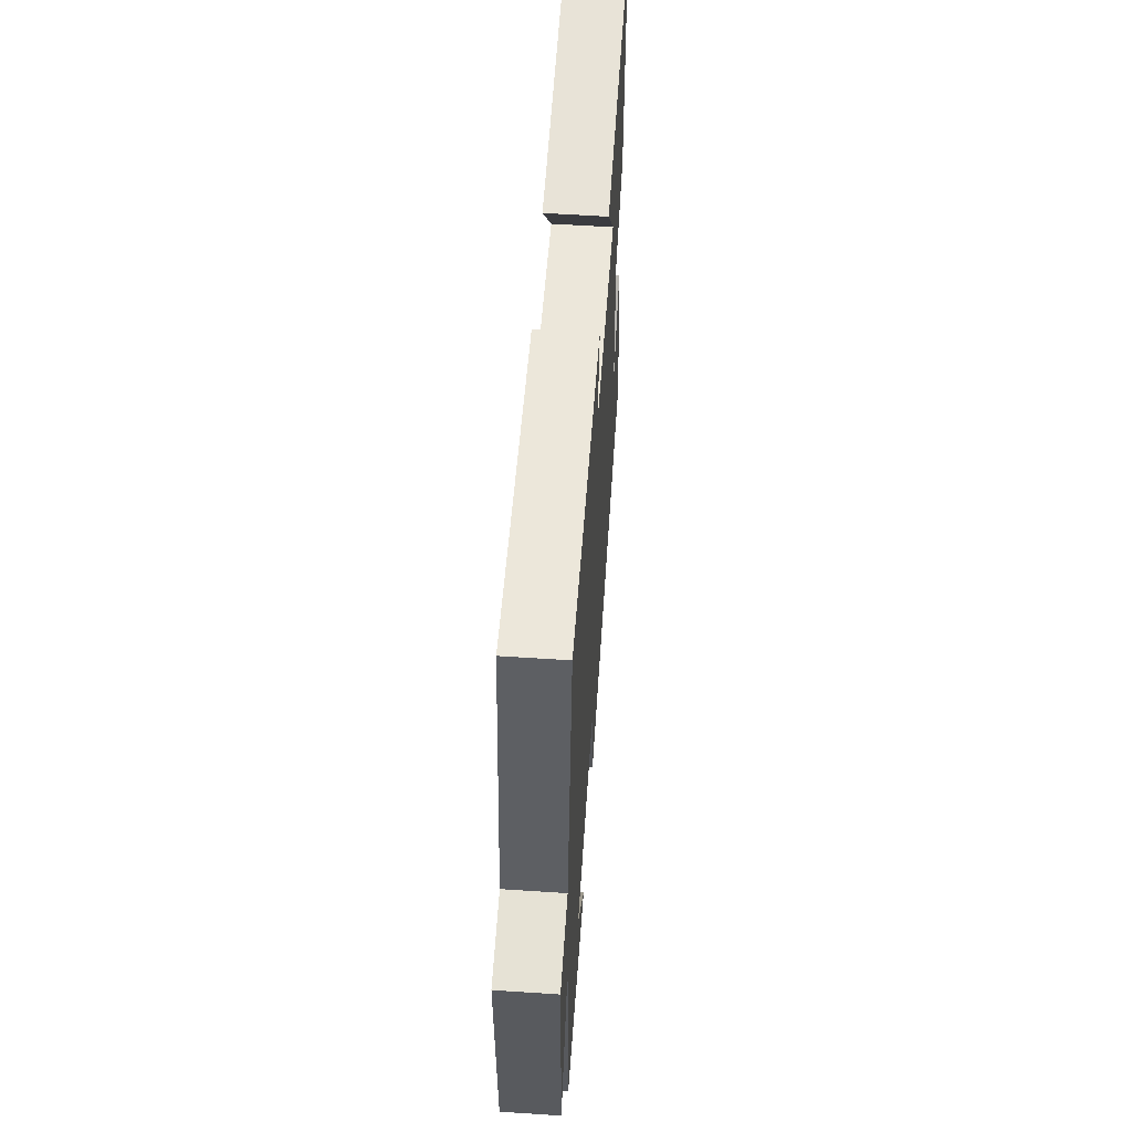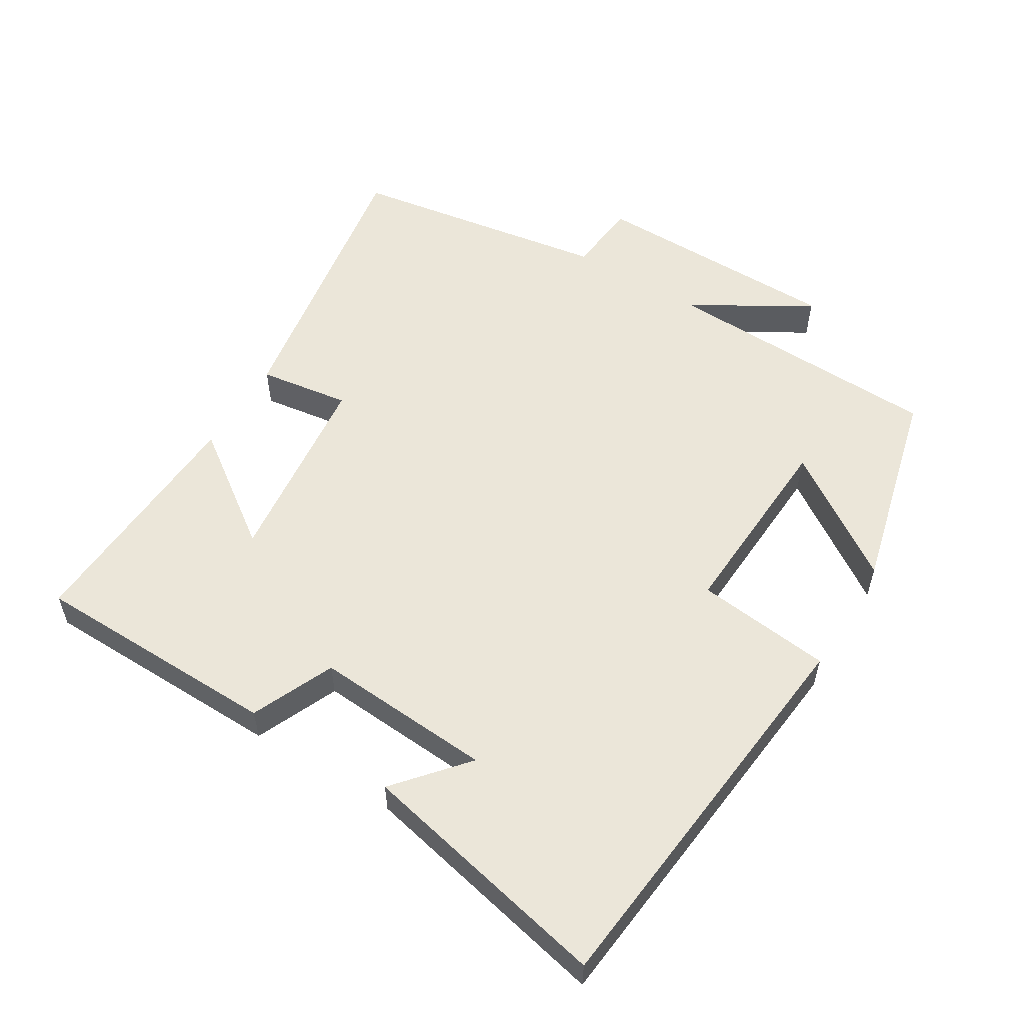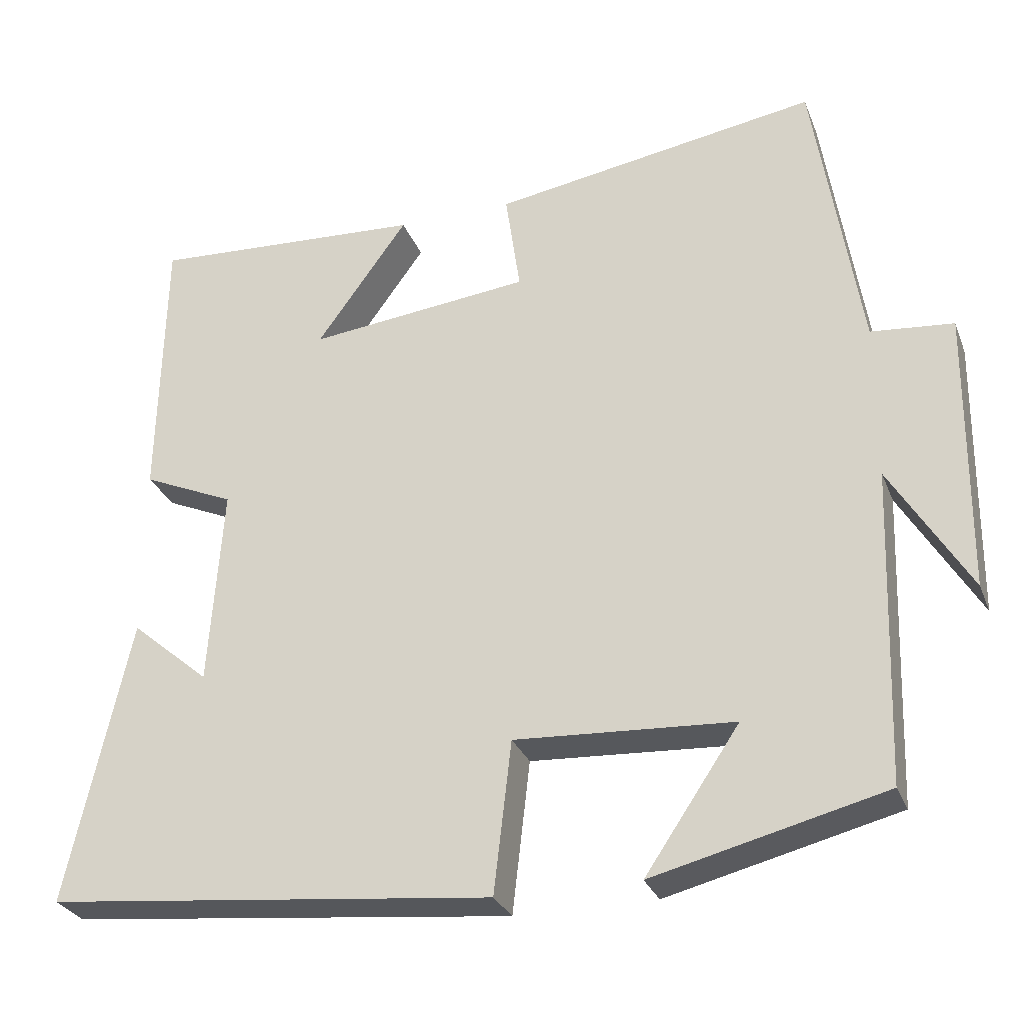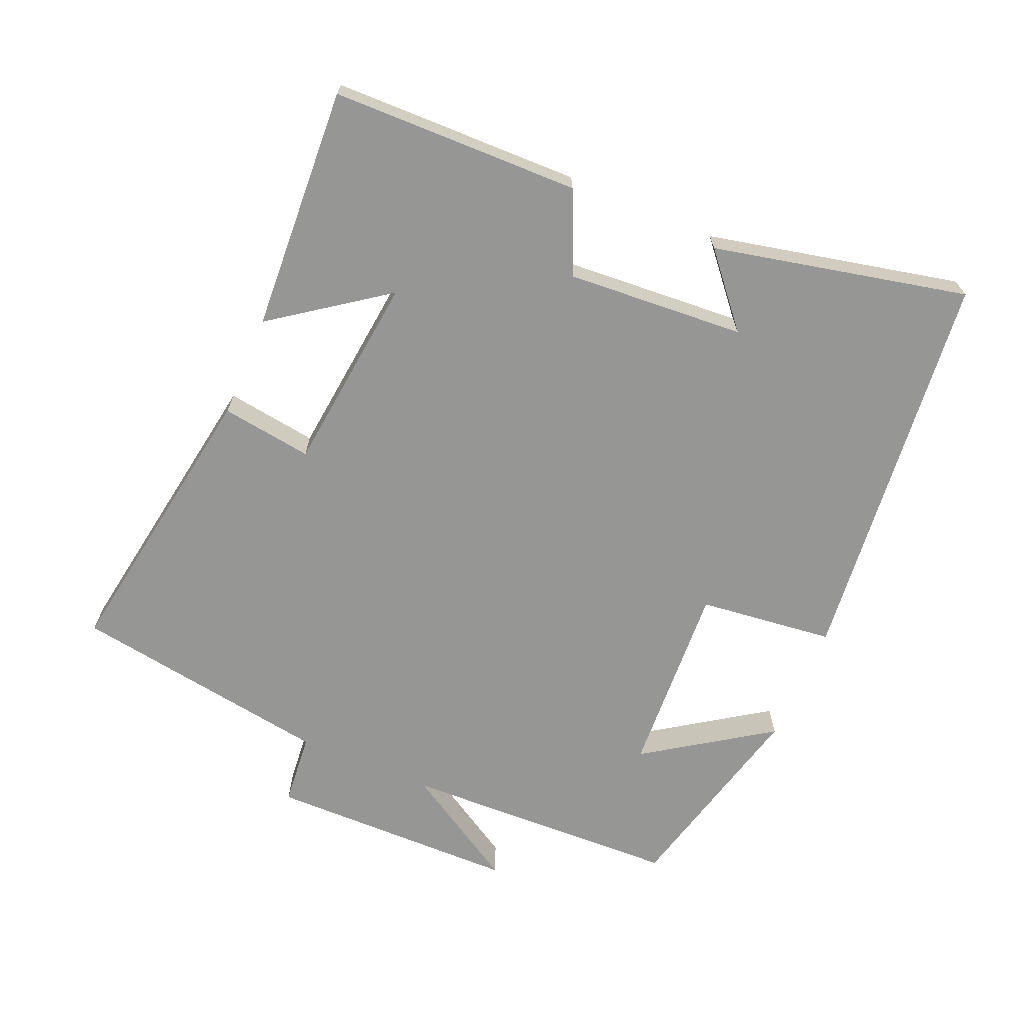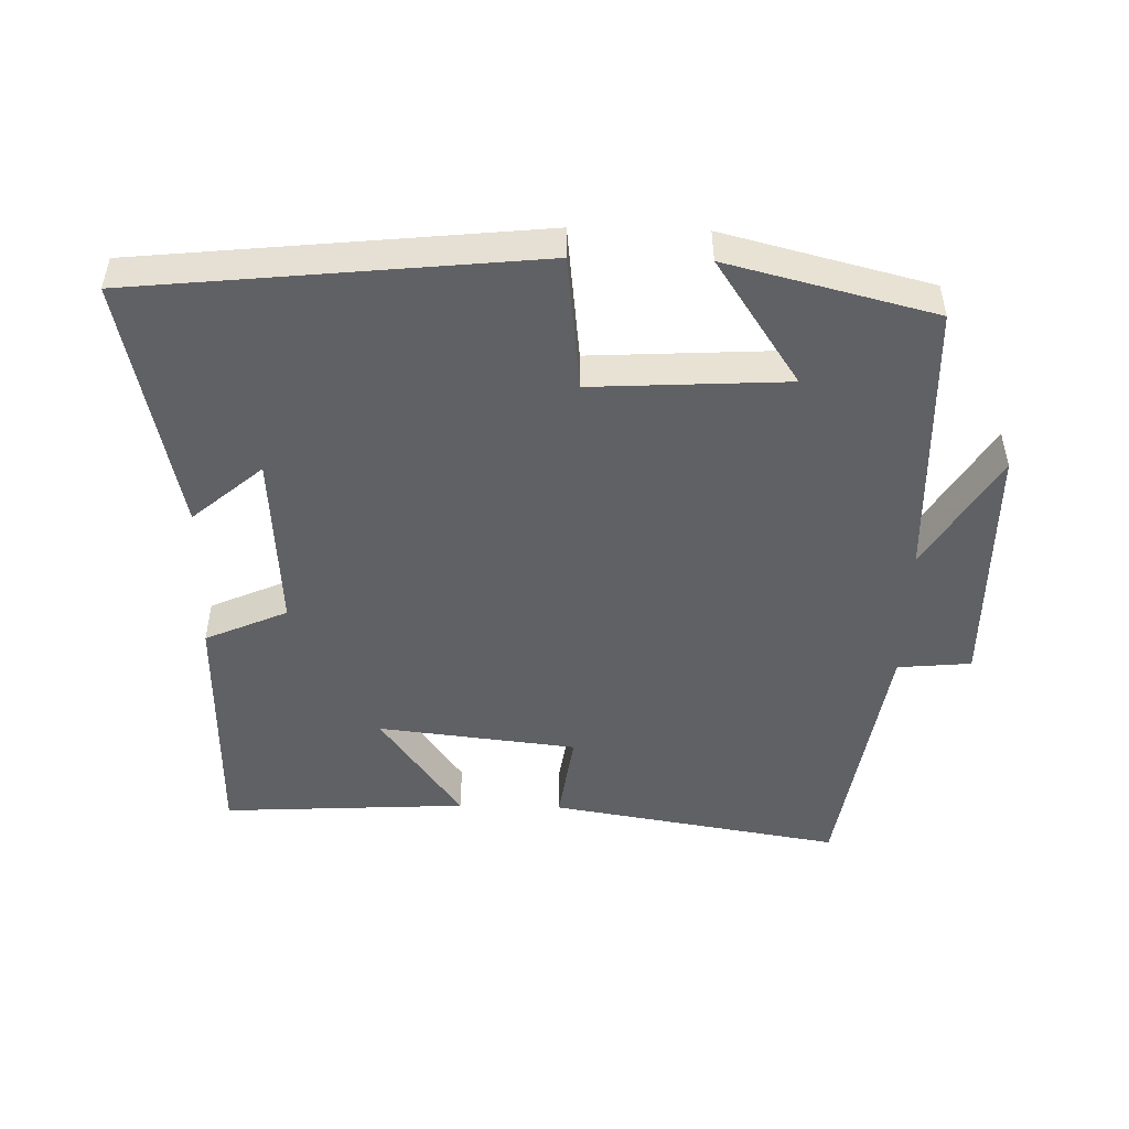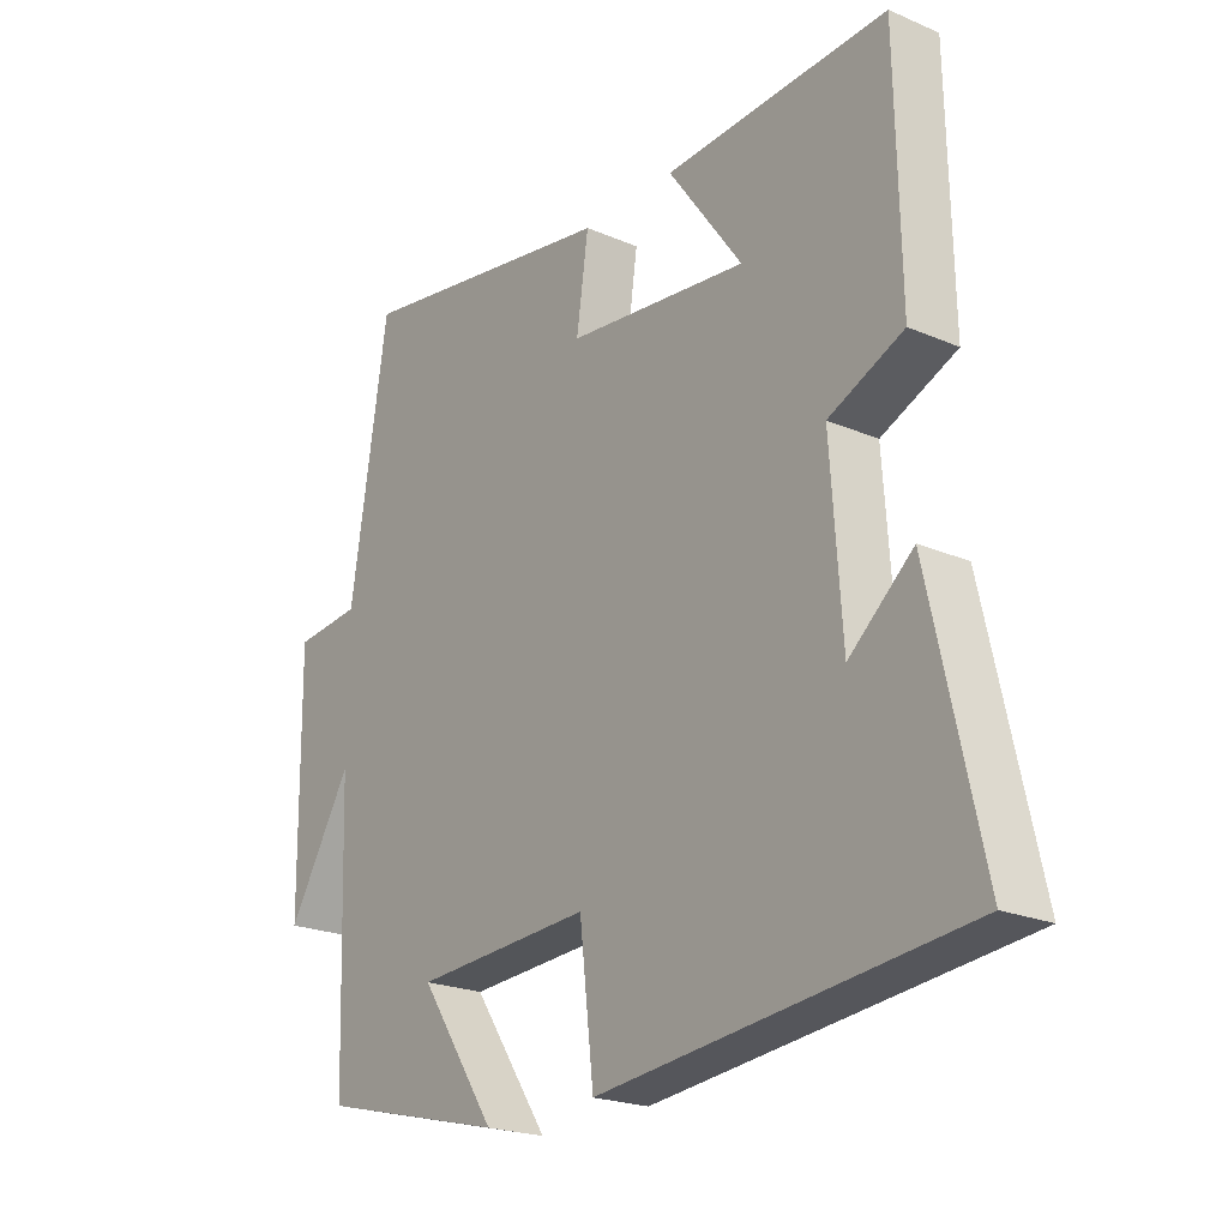
<metadata>
{"format":"obj","ext":"obj","renderer":"f3d","projection":"perspective","resolution":1024,"background":"white","views":[{"elev":58.5,"azim":-86.1,"up":"+Z"},{"elev":55.8,"azim":121.3,"up":"+Y"},{"elev":-28.8,"azim":-161.2,"up":"+Z"},{"elev":-67.7,"azim":66.9,"up":"+Y"},{"elev":-49.1,"azim":178.5,"up":"+Y"},{"elev":-21.9,"azim":53.0,"up":"+Z"}]}
</metadata>
<code>
v -0.486 0.07 -0.425
v -0.5 0.07 -0.017
v -0.603 0.07 -0.187
v -0.607 0.07 0.179
v -0.5 0.07 0.189
v -0.44 0.07 0.569
v -0.016 0.07 0.5
v -0.035 0.07 0.367
v 0.255 0.07 0.335
v 0.136 0.07 0.5
v 0.493 0.07 0.52
v 0.5 0.07 0.158
v 0.38 0.07 0.105
v 0.398 0.07 -0.155
v 0.5 0.07 -0.068
v 0.582 0.07 -0.439
v -0.001 0.07 -0.5
v -0.024 0.07 -0.302
v -0.308 0.07 -0.318
v -0.185 0.07 -0.5
v -0.486 0 -0.425
v -0.5 0 -0.017
v -0.603 0 -0.187
v -0.607 0 0.179
v -0.5 0 0.189
v -0.44 0 0.569
v -0.016 0 0.5
v -0.035 0 0.367
v 0.255 0 0.335
v 0.136 0 0.5
v 0.493 0 0.52
v 0.5 0 0.158
v 0.38 0 0.105
v 0.398 0 -0.155
v 0.5 0 -0.068
v 0.582 0 -0.439
v -0.001 0 -0.5
v -0.024 0 -0.302
v -0.308 0 -0.318
v -0.185 0 -0.5
f 19 20 1
f 16 17 18
f 14 15 16
f 14 16 18
f 13 14 18 19
f 9 10 11 12
f 8 9 12 13
f 5 6 7 8
f 19 1 2
f 13 19 2
f 8 13 2
f 5 8 2
f 2 3 4 5
f 21 40 39
f 38 37 36
f 36 35 34
f 38 36 34
f 39 38 34 33
f 32 31 30 29
f 33 32 29 28
f 28 27 26 25
f 22 21 39
f 22 39 33
f 22 33 28
f 22 28 25
f 25 24 23 22
f 1 21 22 2
f 2 22 23 3
f 3 23 24 4
f 4 24 25 5
f 5 25 26 6
f 6 26 27 7
f 7 27 28 8
f 8 28 29 9
f 9 29 30 10
f 10 30 31 11
f 11 31 32 12
f 12 32 33 13
f 13 33 34 14
f 14 34 35 15
f 15 35 36 16
f 16 36 37 17
f 17 37 38 18
f 18 38 39 19
f 19 39 40 20
f 20 40 21 1

</code>
